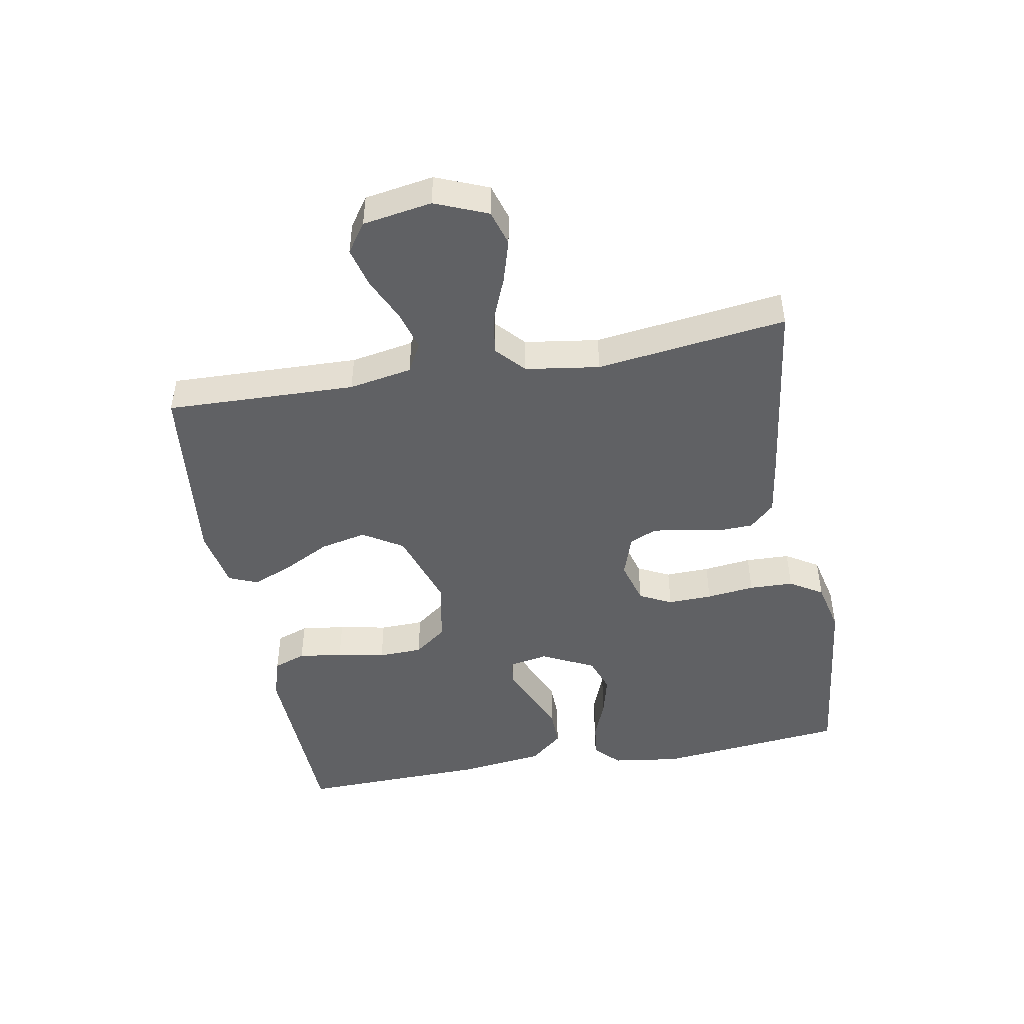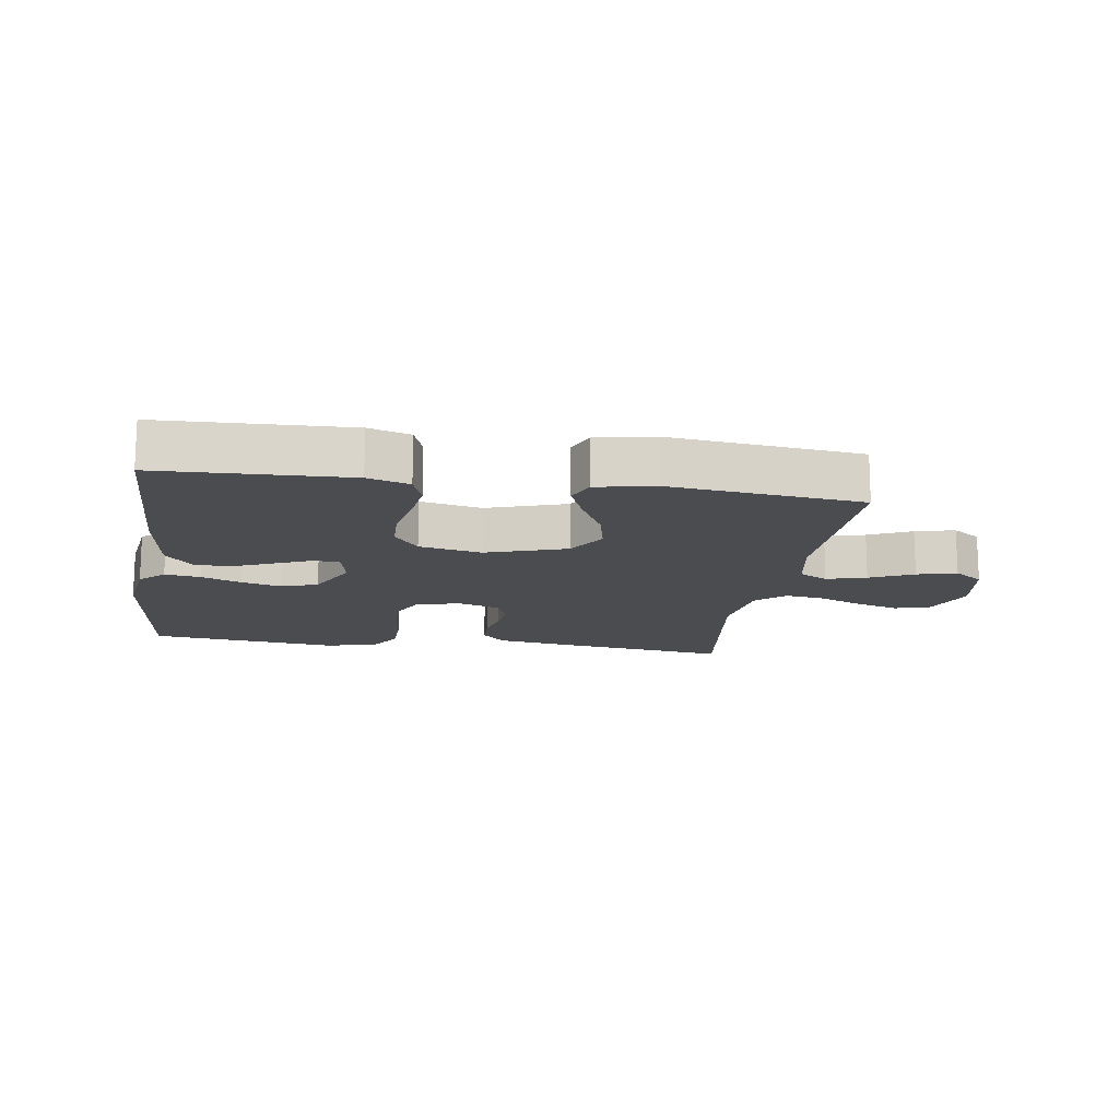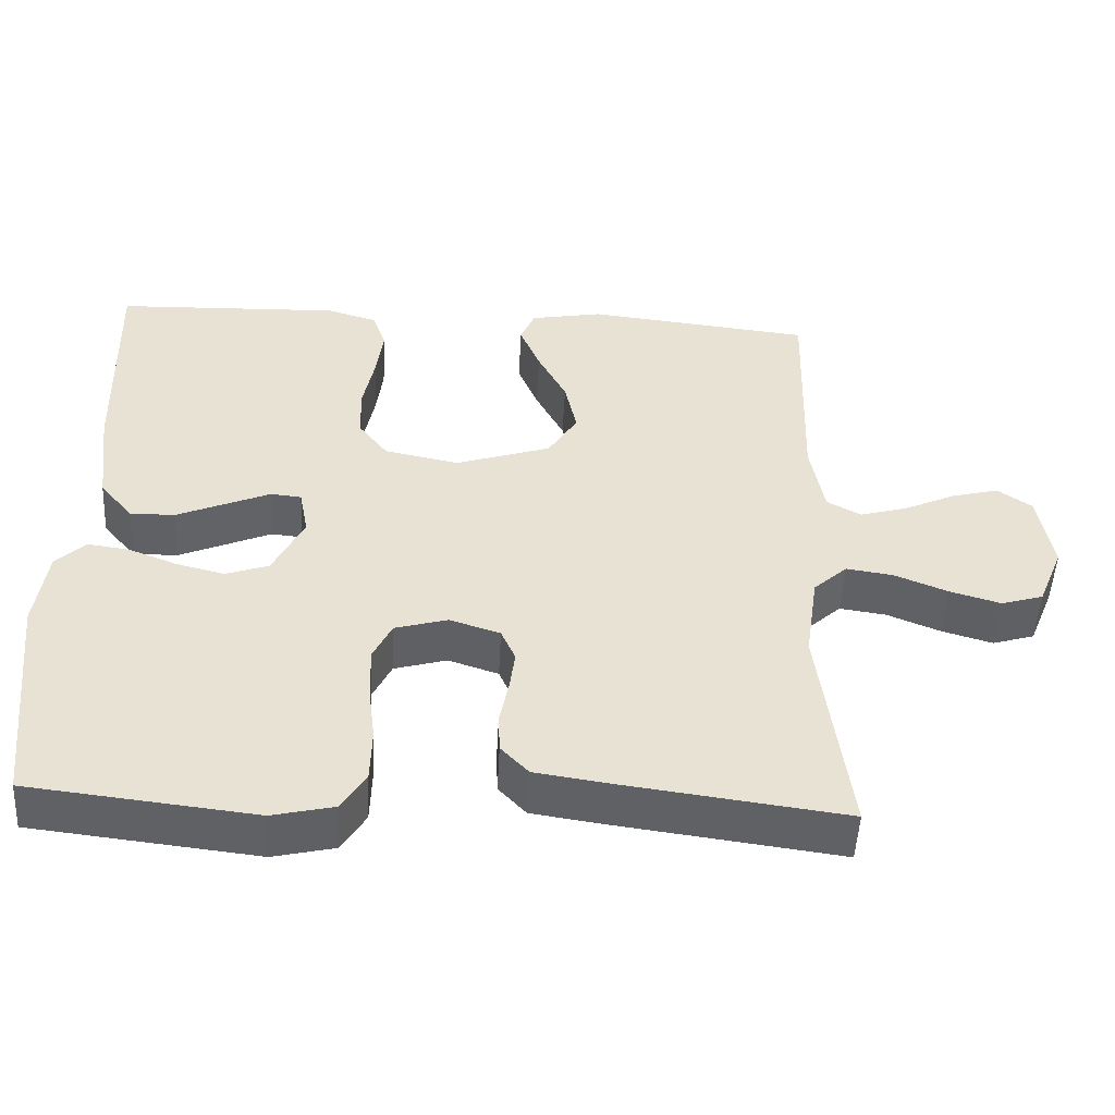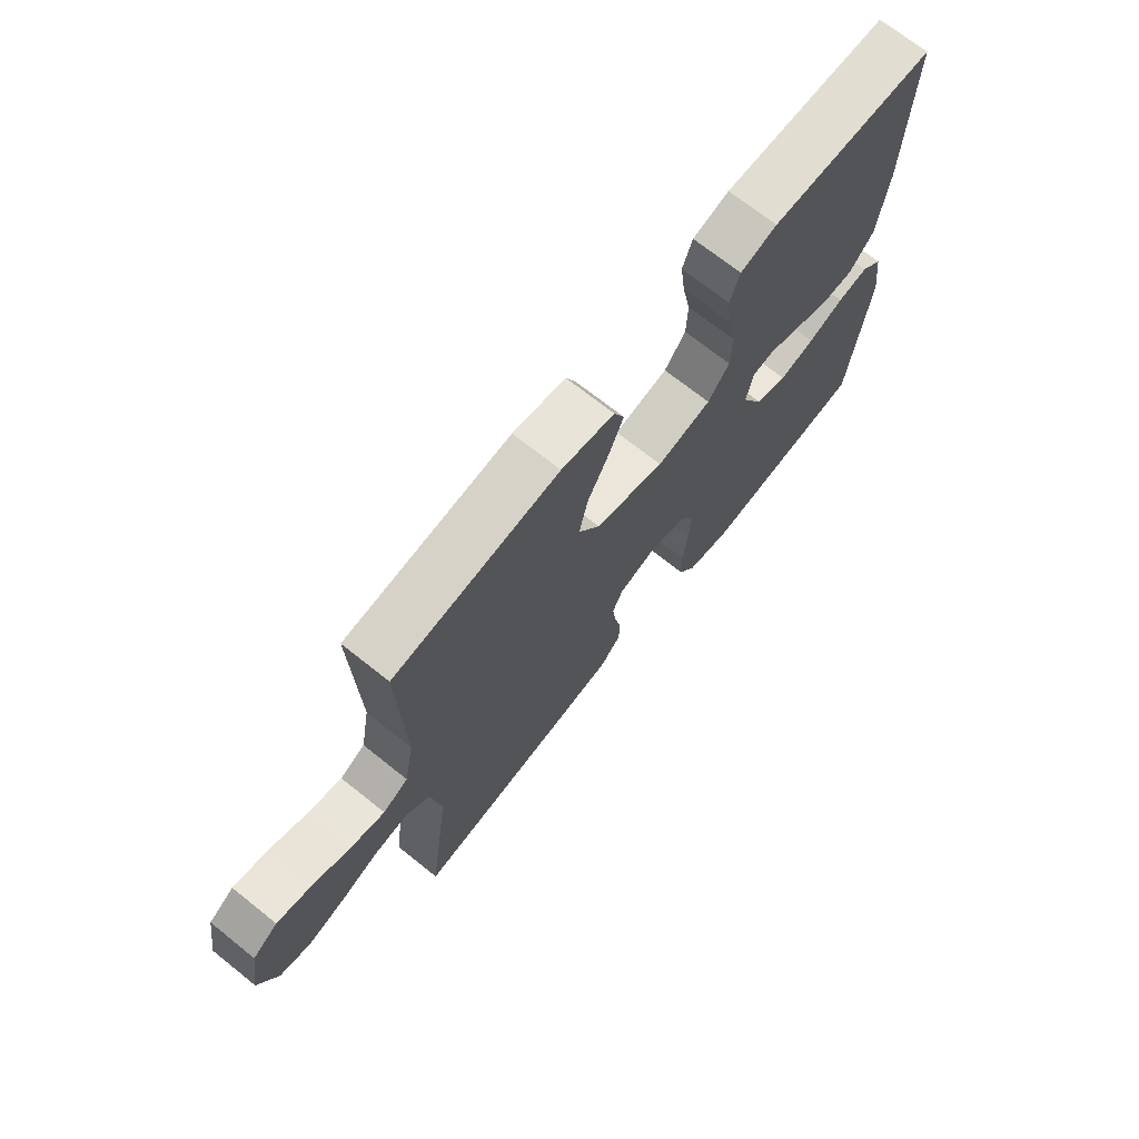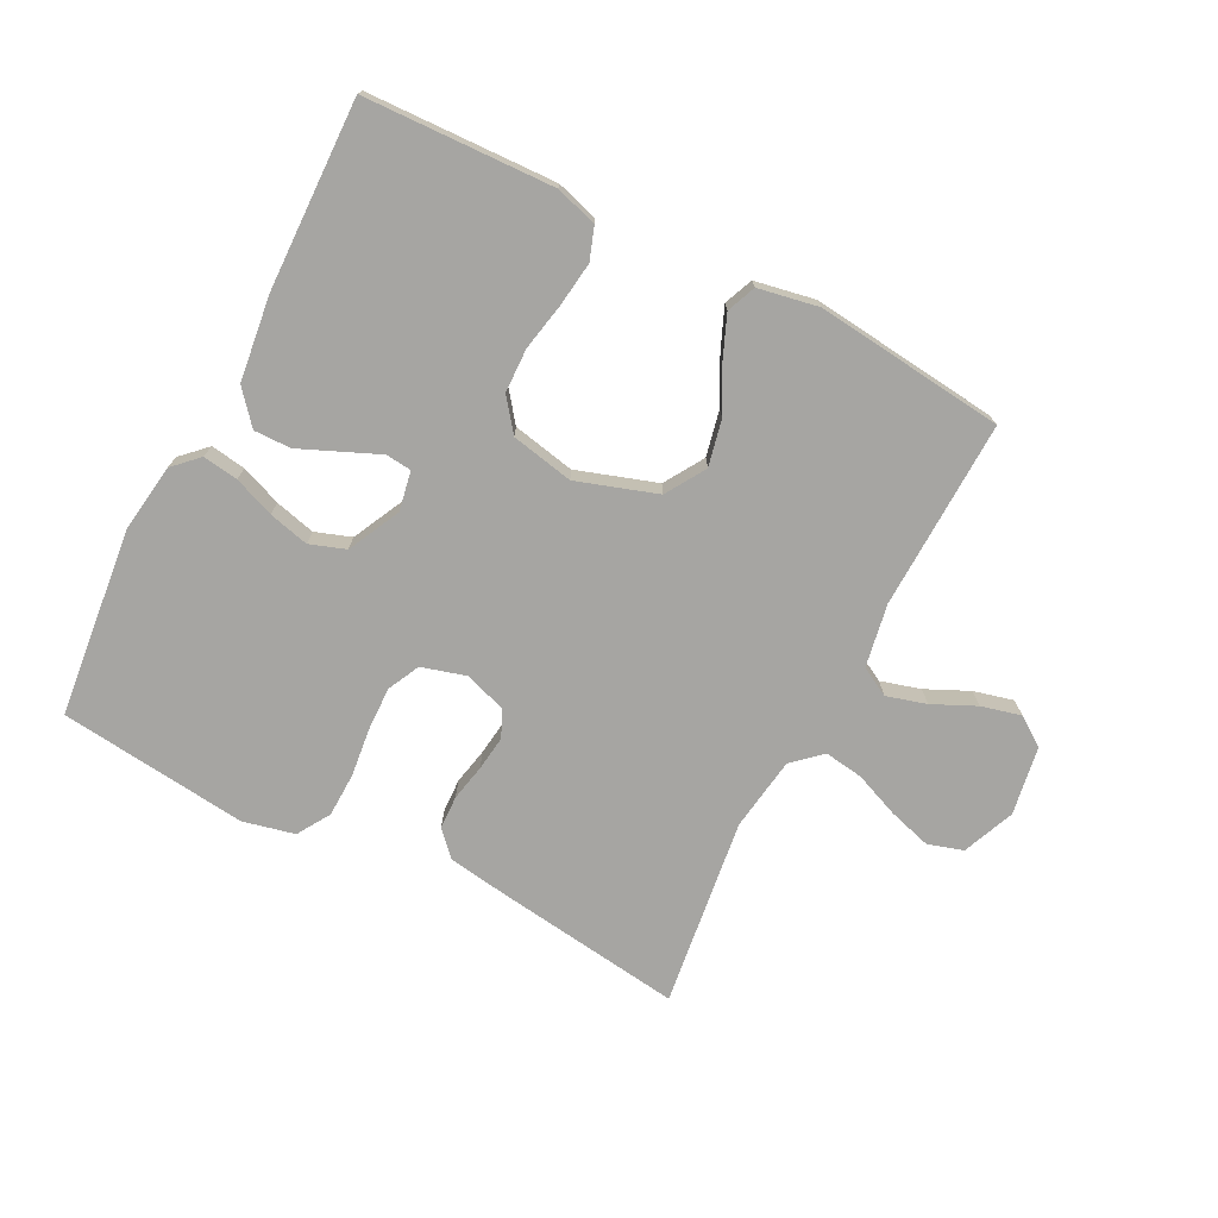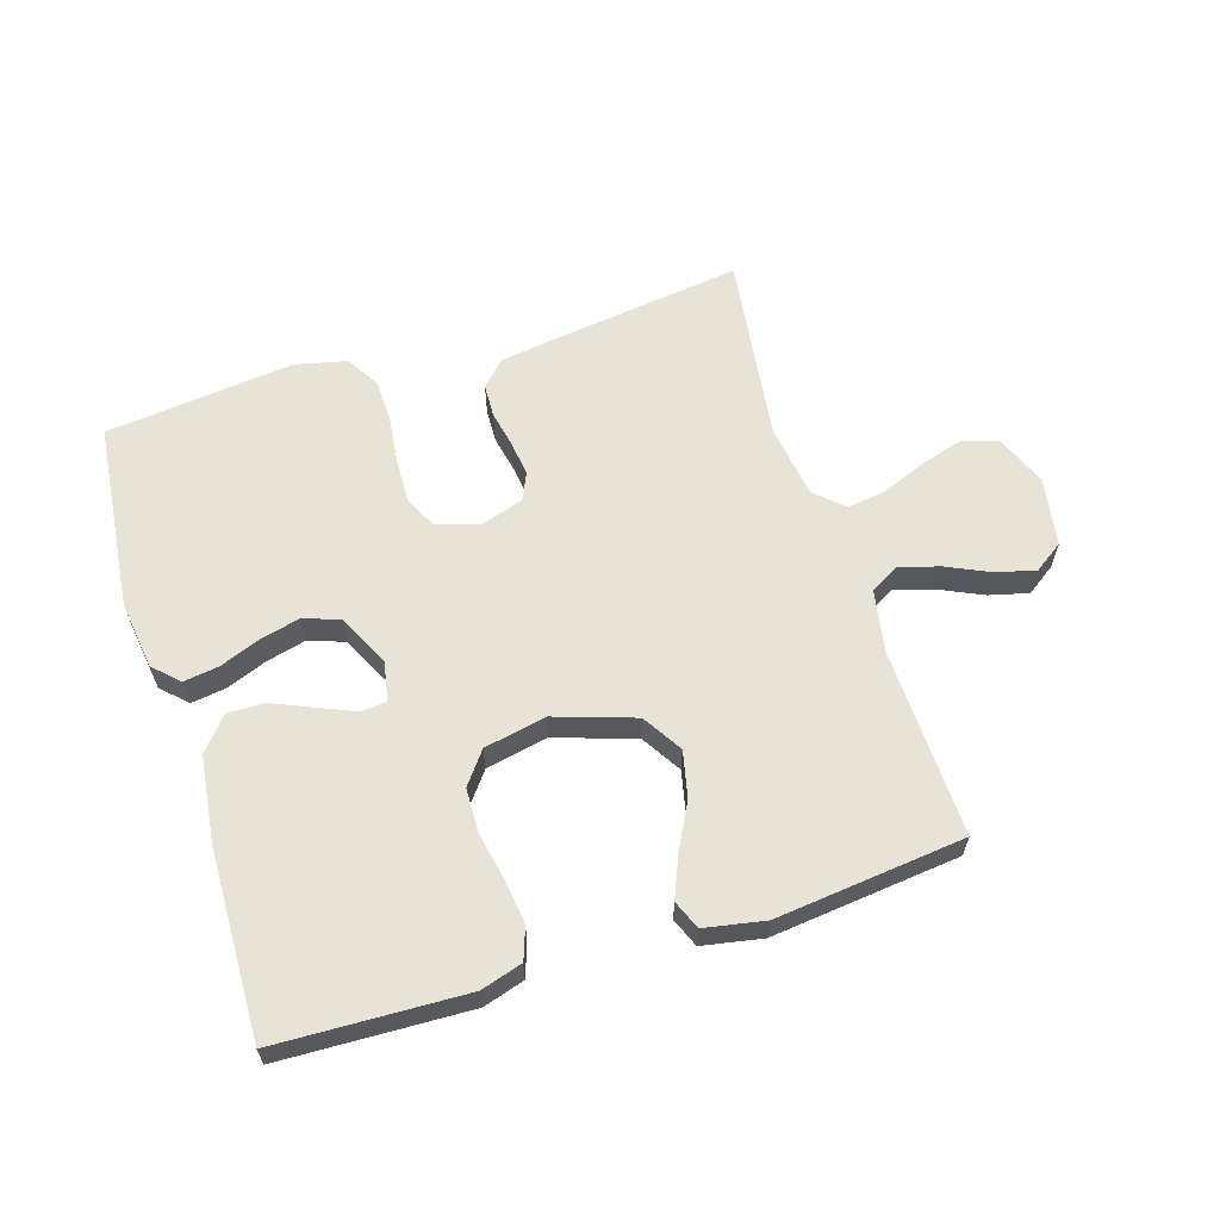
<metadata>
{"format":"obj","ext":"obj","renderer":"f3d","projection":"perspective","resolution":1024,"background":"white","views":[{"elev":-46.9,"azim":100.2,"up":"+Y"},{"elev":-14.8,"azim":-8.7,"up":"+Y"},{"elev":-50.2,"azim":-3.0,"up":"+Z"},{"elev":70.9,"azim":128.5,"up":"+Z"},{"elev":-73.6,"azim":-27.2,"up":"+Y"},{"elev":61.9,"azim":-17.4,"up":"+Y"}]}
</metadata>
<code>
v -0.5 0.07 -0.5
v -0.532 0.07 -0.2
v -0.517 0.07 -0.092
v -0.478 0.07 -0.054
v -0.422 0.07 -0.062
v -0.358 0.07 -0.087
v -0.294 0.07 -0.103
v -0.237 0.07 -0.083
v -0.196 0.07 0
v -0.208 0.07 0.063
v -0.249 0.07 0.067
v -0.307 0.07 0.042
v -0.372 0.07 0.014
v -0.431 0.07 0.013
v -0.475 0.07 0.065
v -0.492 0.07 0.2
v -0.5 0.07 0.5
v -0.2 0.07 0.511
v -0.134 0.07 0.491
v -0.116 0.07 0.44
v -0.125 0.07 0.37
v -0.14 0.07 0.294
v -0.138 0.07 0.224
v -0.099 0.07 0.173
v 0 0.07 0.153
v 0.127 0.07 0.195
v 0.166 0.07 0.258
v 0.15 0.07 0.331
v 0.112 0.07 0.404
v 0.085 0.07 0.469
v 0.104 0.07 0.515
v 0.2 0.07 0.533
v 0.5 0.07 0.5
v 0.491 0.07 0.2
v 0.509 0.07 0.1
v 0.555 0.07 0.075
v 0.618 0.07 0.093
v 0.687 0.07 0.125
v 0.75 0.07 0.141
v 0.796 0.07 0.109
v 0.814 0.07 0
v 0.78 0.07 -0.083
v 0.724 0.07 -0.1
v 0.656 0.07 -0.08
v 0.585 0.07 -0.051
v 0.523 0.07 -0.042
v 0.478 0.07 -0.083
v 0.461 0.07 -0.2
v 0.5 0.07 -0.5
v 0.2 0.07 -0.46
v 0.106 0.07 -0.446
v 0.069 0.07 -0.407
v 0.067 0.07 -0.354
v 0.079 0.07 -0.296
v 0.086 0.07 -0.241
v 0.067 0.07 -0.198
v 0 0.07 -0.176
v -0.07 0.07 -0.196
v -0.095 0.07 -0.247
v -0.093 0.07 -0.317
v -0.084 0.07 -0.393
v -0.086 0.07 -0.463
v -0.118 0.07 -0.515
v -0.2 0.07 -0.534
v -0.5 0 -0.5
v -0.532 0 -0.2
v -0.517 0 -0.092
v -0.478 0 -0.054
v -0.422 0 -0.062
v -0.358 0 -0.087
v -0.294 0 -0.103
v -0.237 0 -0.083
v -0.196 0 0
v -0.208 0 0.063
v -0.249 0 0.067
v -0.307 0 0.042
v -0.372 0 0.014
v -0.431 0 0.013
v -0.475 0 0.065
v -0.492 0 0.2
v -0.5 0 0.5
v -0.2 0 0.511
v -0.134 0 0.491
v -0.116 0 0.44
v -0.125 0 0.37
v -0.14 0 0.294
v -0.138 0 0.224
v -0.099 0 0.173
v 0 0 0.153
v 0.127 0 0.195
v 0.166 0 0.258
v 0.15 0 0.331
v 0.112 0 0.404
v 0.085 0 0.469
v 0.104 0 0.515
v 0.2 0 0.533
v 0.5 0 0.5
v 0.491 0 0.2
v 0.509 0 0.1
v 0.555 0 0.075
v 0.618 0 0.093
v 0.687 0 0.125
v 0.75 0 0.141
v 0.796 0 0.109
v 0.814 0 0
v 0.78 0 -0.083
v 0.724 0 -0.1
v 0.656 0 -0.08
v 0.585 0 -0.051
v 0.523 0 -0.042
v 0.478 0 -0.083
v 0.461 0 -0.2
v 0.5 0 -0.5
v 0.2 0 -0.46
v 0.106 0 -0.446
v 0.069 0 -0.407
v 0.067 0 -0.354
v 0.079 0 -0.296
v 0.086 0 -0.241
v 0.067 0 -0.198
v 0 0 -0.176
v -0.07 0 -0.196
v -0.095 0 -0.247
v -0.093 0 -0.317
v -0.084 0 -0.393
v -0.086 0 -0.463
v -0.118 0 -0.515
v -0.2 0 -0.534
f 4 5 6
f 3 4 6
f 2 3 6
f 1 2 6
f 64 1 6
f 63 64 6
f 62 63 6
f 61 62 6
f 60 61 6
f 59 60 6 7
f 58 59 7 8
f 57 58 8 9
f 56 57 9 10
f 52 53 54
f 51 52 54
f 50 51 54
f 49 50 54
f 48 49 54
f 47 48 54 55
f 46 47 55 56
f 43 44 45
f 42 43 45
f 41 42 45
f 40 41 45
f 39 40 45
f 38 39 45
f 37 38 45
f 36 37 45 46
f 46 56 10
f 36 46 10
f 35 36 10
f 32 33 34
f 31 32 34
f 30 31 34
f 29 30 34
f 28 29 34
f 27 28 34 35
f 20 21 22
f 19 20 22
f 18 19 22
f 17 18 22
f 16 17 22
f 15 16 22
f 14 15 22
f 13 14 22
f 12 13 22
f 11 12 22
f 11 22 23
f 10 11 23 24
f 26 27 35
f 25 26 35 10
f 10 24 25
f 70 69 68
f 70 68 67
f 70 67 66
f 70 66 65
f 70 65 128
f 70 128 127
f 70 127 126
f 70 126 125
f 70 125 124
f 71 70 124 123
f 72 71 123 122
f 73 72 122 121
f 74 73 121 120
f 118 117 116
f 118 116 115
f 118 115 114
f 118 114 113
f 118 113 112
f 119 118 112 111
f 120 119 111 110
f 109 108 107
f 109 107 106
f 109 106 105
f 109 105 104
f 109 104 103
f 109 103 102
f 109 102 101
f 110 109 101 100
f 74 120 110
f 74 110 100
f 74 100 99
f 98 97 96
f 98 96 95
f 98 95 94
f 98 94 93
f 98 93 92
f 99 98 92 91
f 86 85 84
f 86 84 83
f 86 83 82
f 86 82 81
f 86 81 80
f 86 80 79
f 86 79 78
f 86 78 77
f 86 77 76
f 86 76 75
f 87 86 75
f 88 87 75 74
f 99 91 90
f 74 99 90 89
f 89 88 74
f 1 65 66 2
f 2 66 67 3
f 3 67 68 4
f 4 68 69 5
f 5 69 70 6
f 6 70 71 7
f 7 71 72 8
f 8 72 73 9
f 9 73 74 10
f 10 74 75 11
f 11 75 76 12
f 12 76 77 13
f 13 77 78 14
f 14 78 79 15
f 15 79 80 16
f 16 80 81 17
f 17 81 82 18
f 18 82 83 19
f 19 83 84 20
f 20 84 85 21
f 21 85 86 22
f 22 86 87 23
f 23 87 88 24
f 24 88 89 25
f 25 89 90 26
f 26 90 91 27
f 27 91 92 28
f 28 92 93 29
f 29 93 94 30
f 30 94 95 31
f 31 95 96 32
f 32 96 97 33
f 33 97 98 34
f 34 98 99 35
f 35 99 100 36
f 36 100 101 37
f 37 101 102 38
f 38 102 103 39
f 39 103 104 40
f 40 104 105 41
f 41 105 106 42
f 42 106 107 43
f 43 107 108 44
f 44 108 109 45
f 45 109 110 46
f 46 110 111 47
f 47 111 112 48
f 48 112 113 49
f 49 113 114 50
f 50 114 115 51
f 51 115 116 52
f 52 116 117 53
f 53 117 118 54
f 54 118 119 55
f 55 119 120 56
f 56 120 121 57
f 57 121 122 58
f 58 122 123 59
f 59 123 124 60
f 60 124 125 61
f 61 125 126 62
f 62 126 127 63
f 63 127 128 64
f 64 128 65 1

</code>
